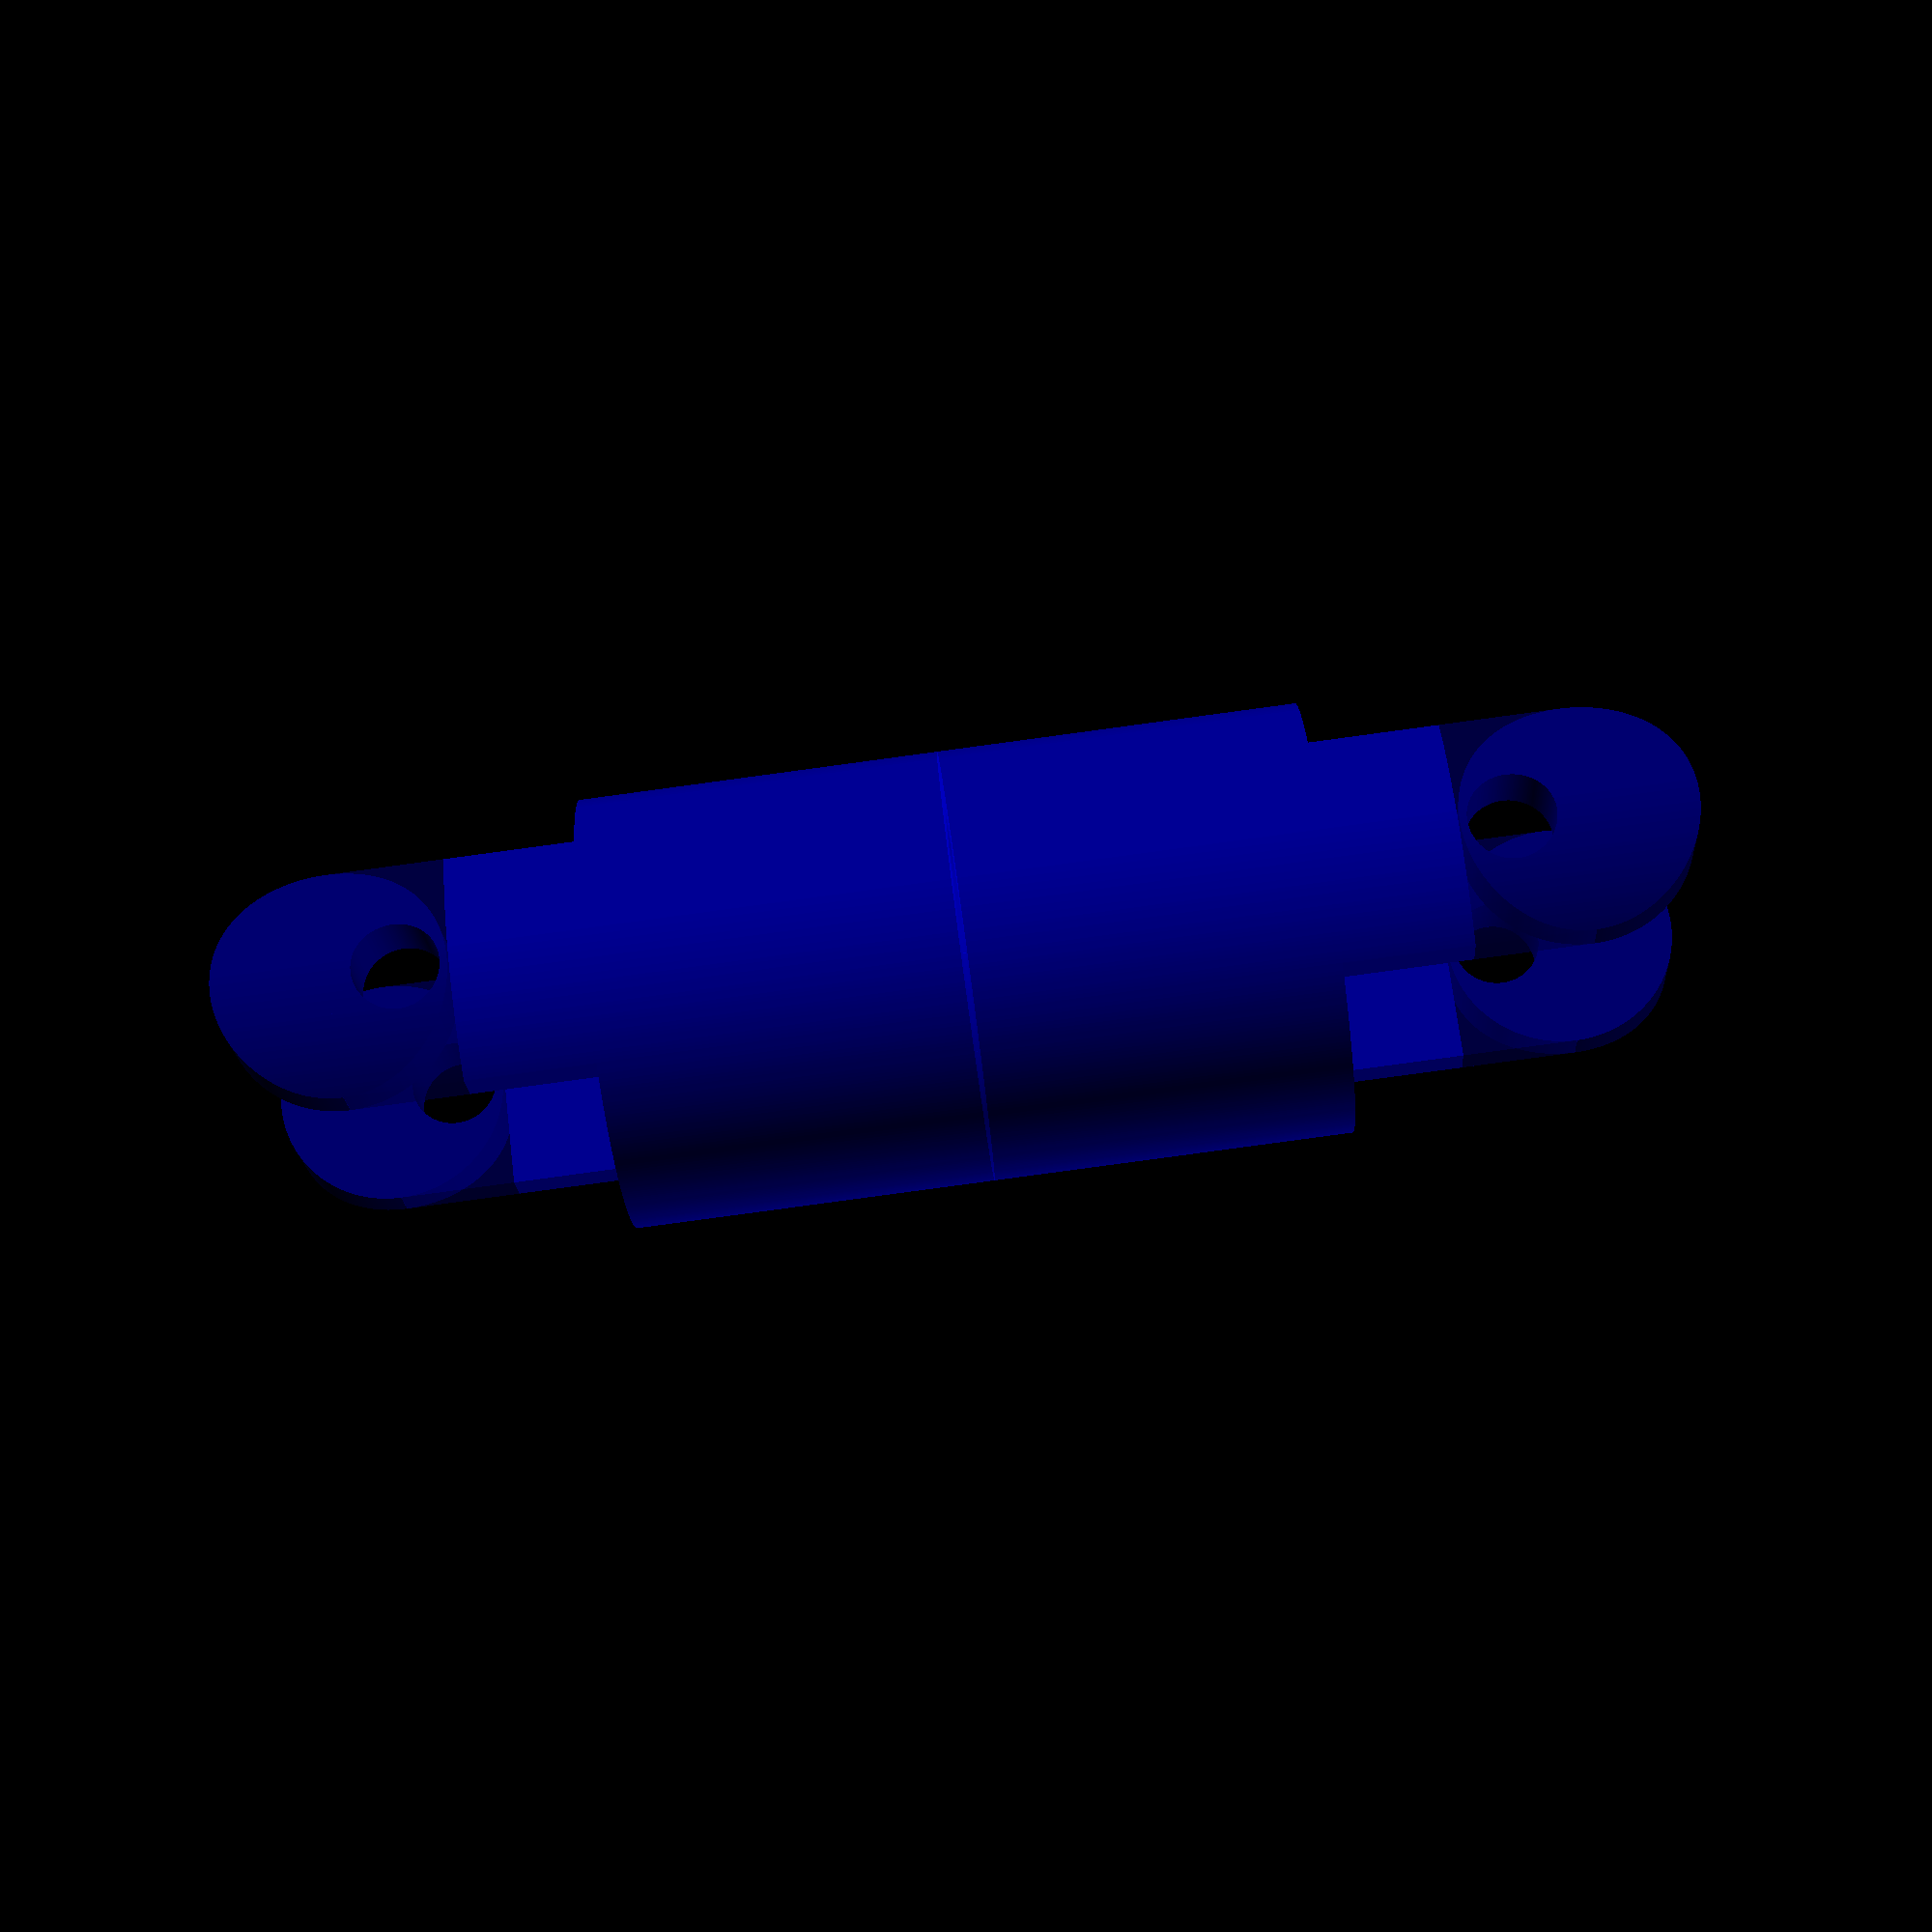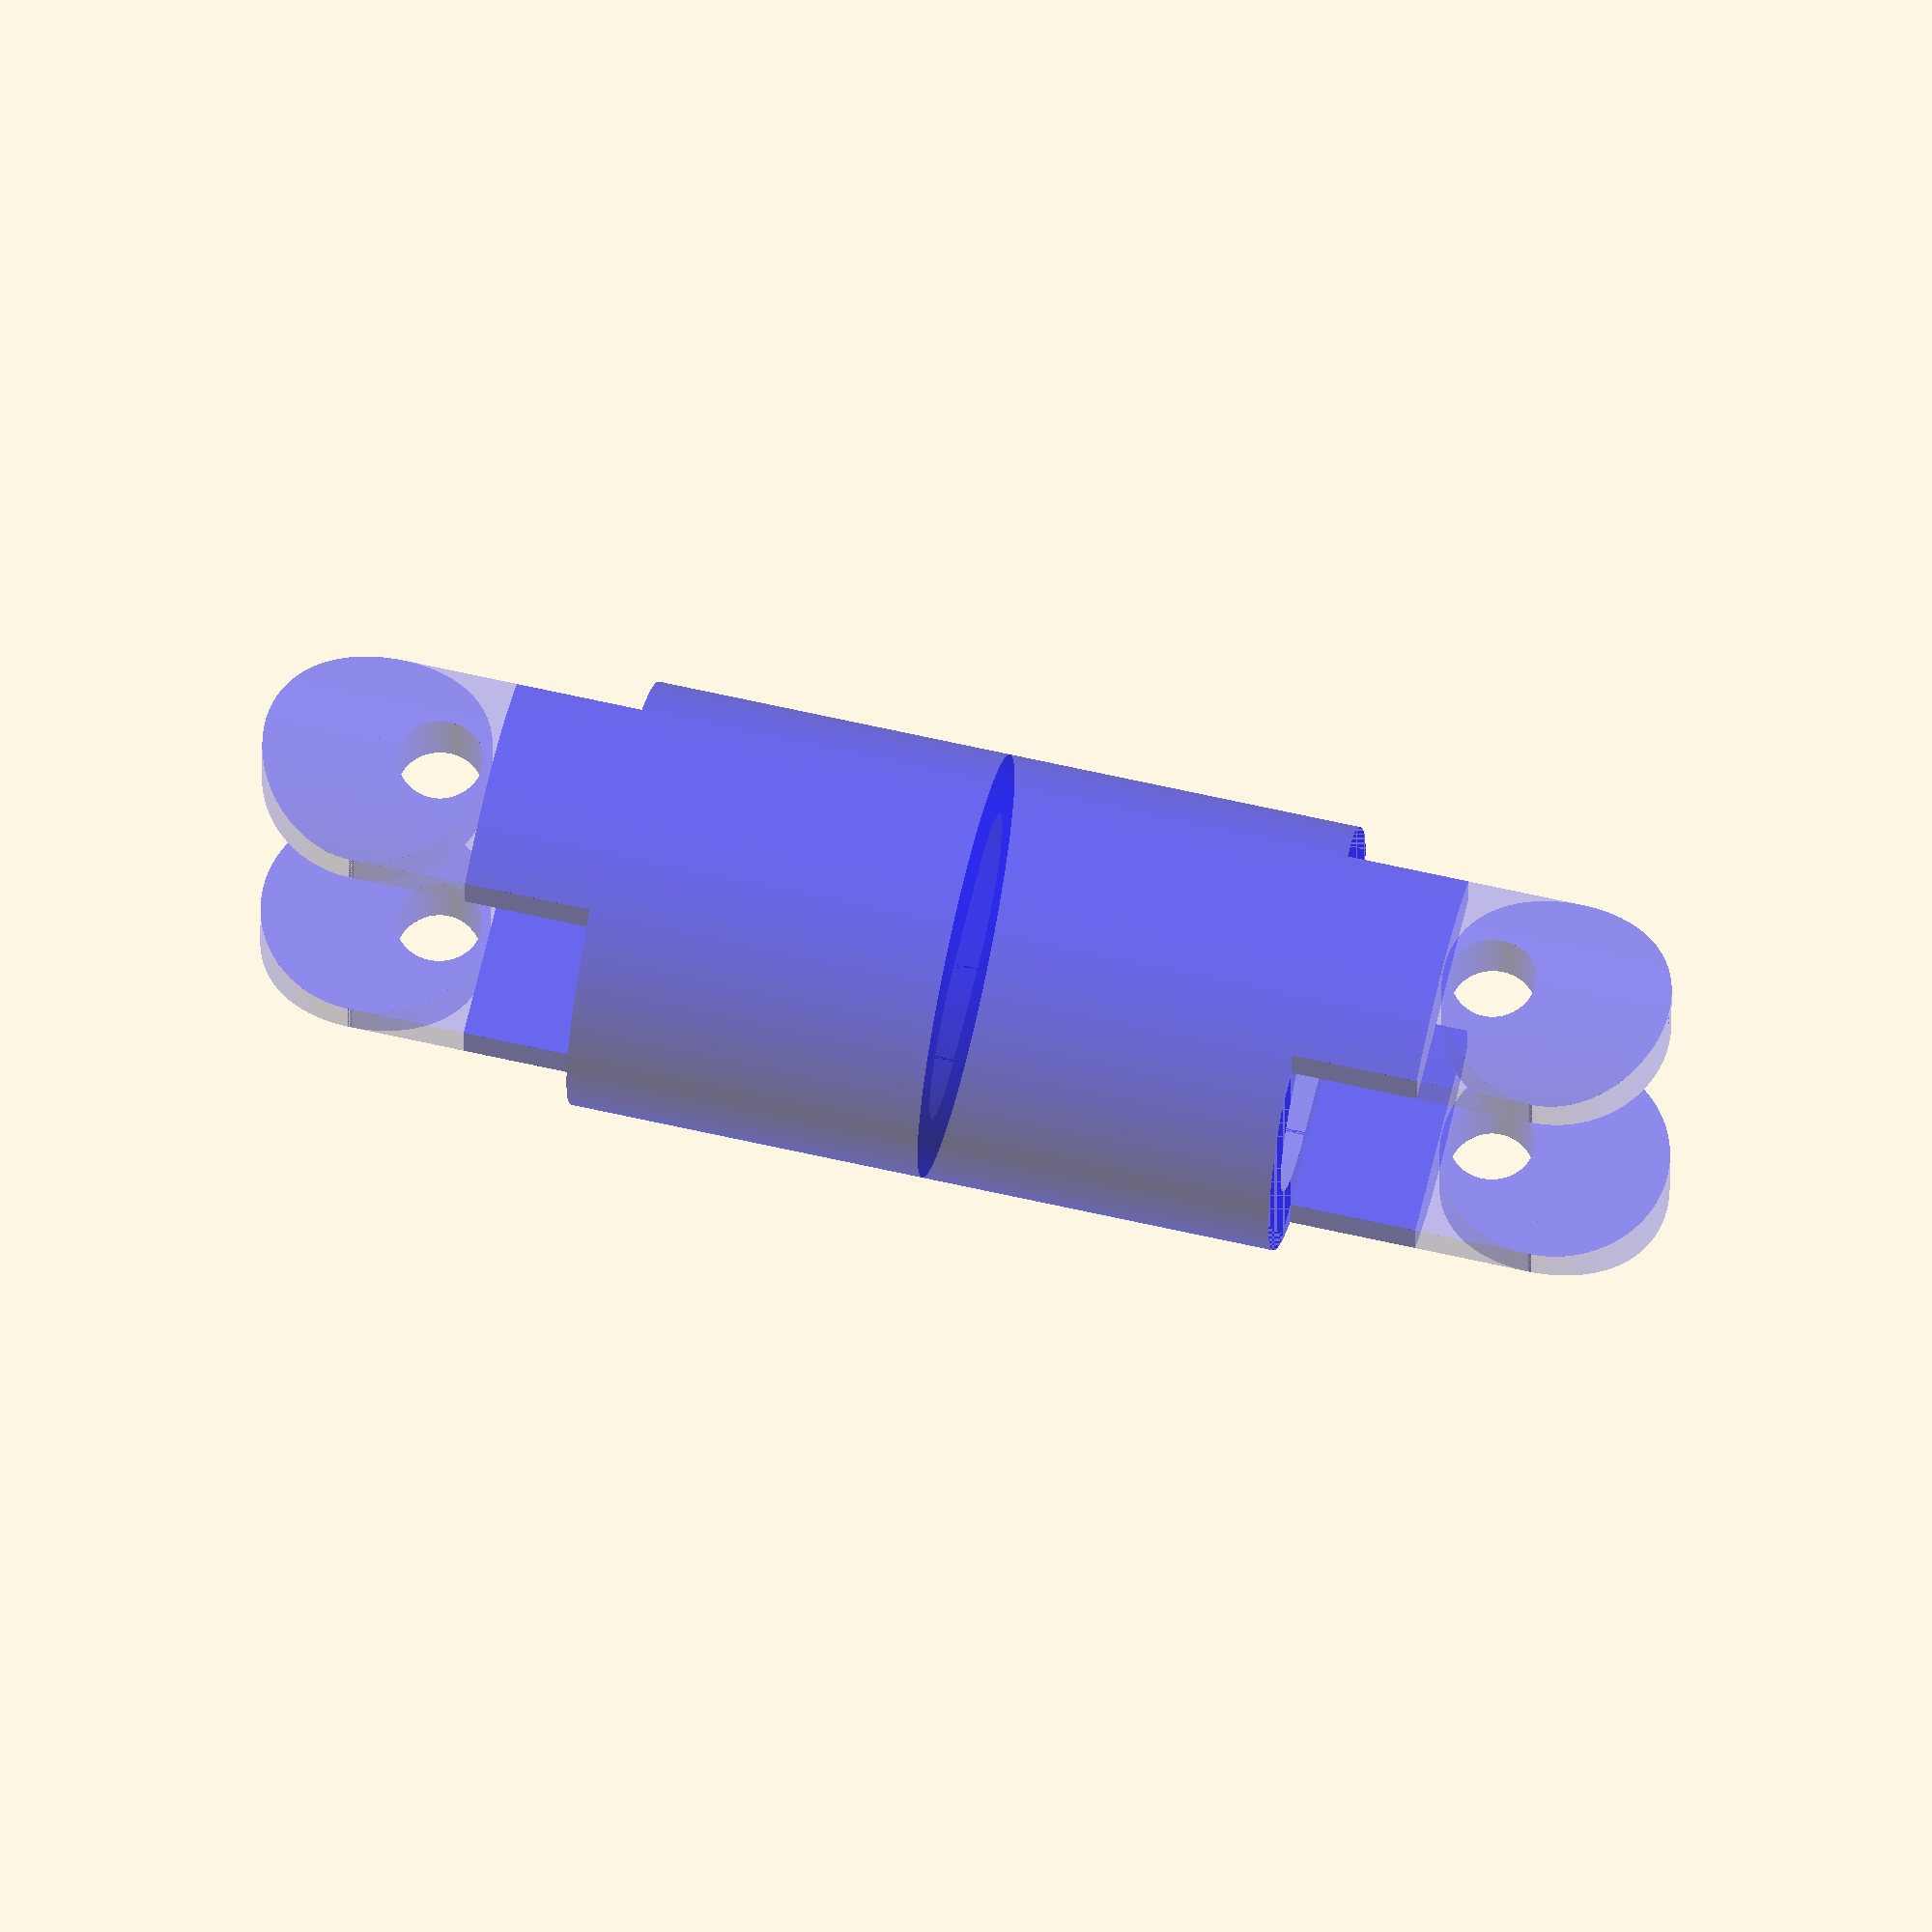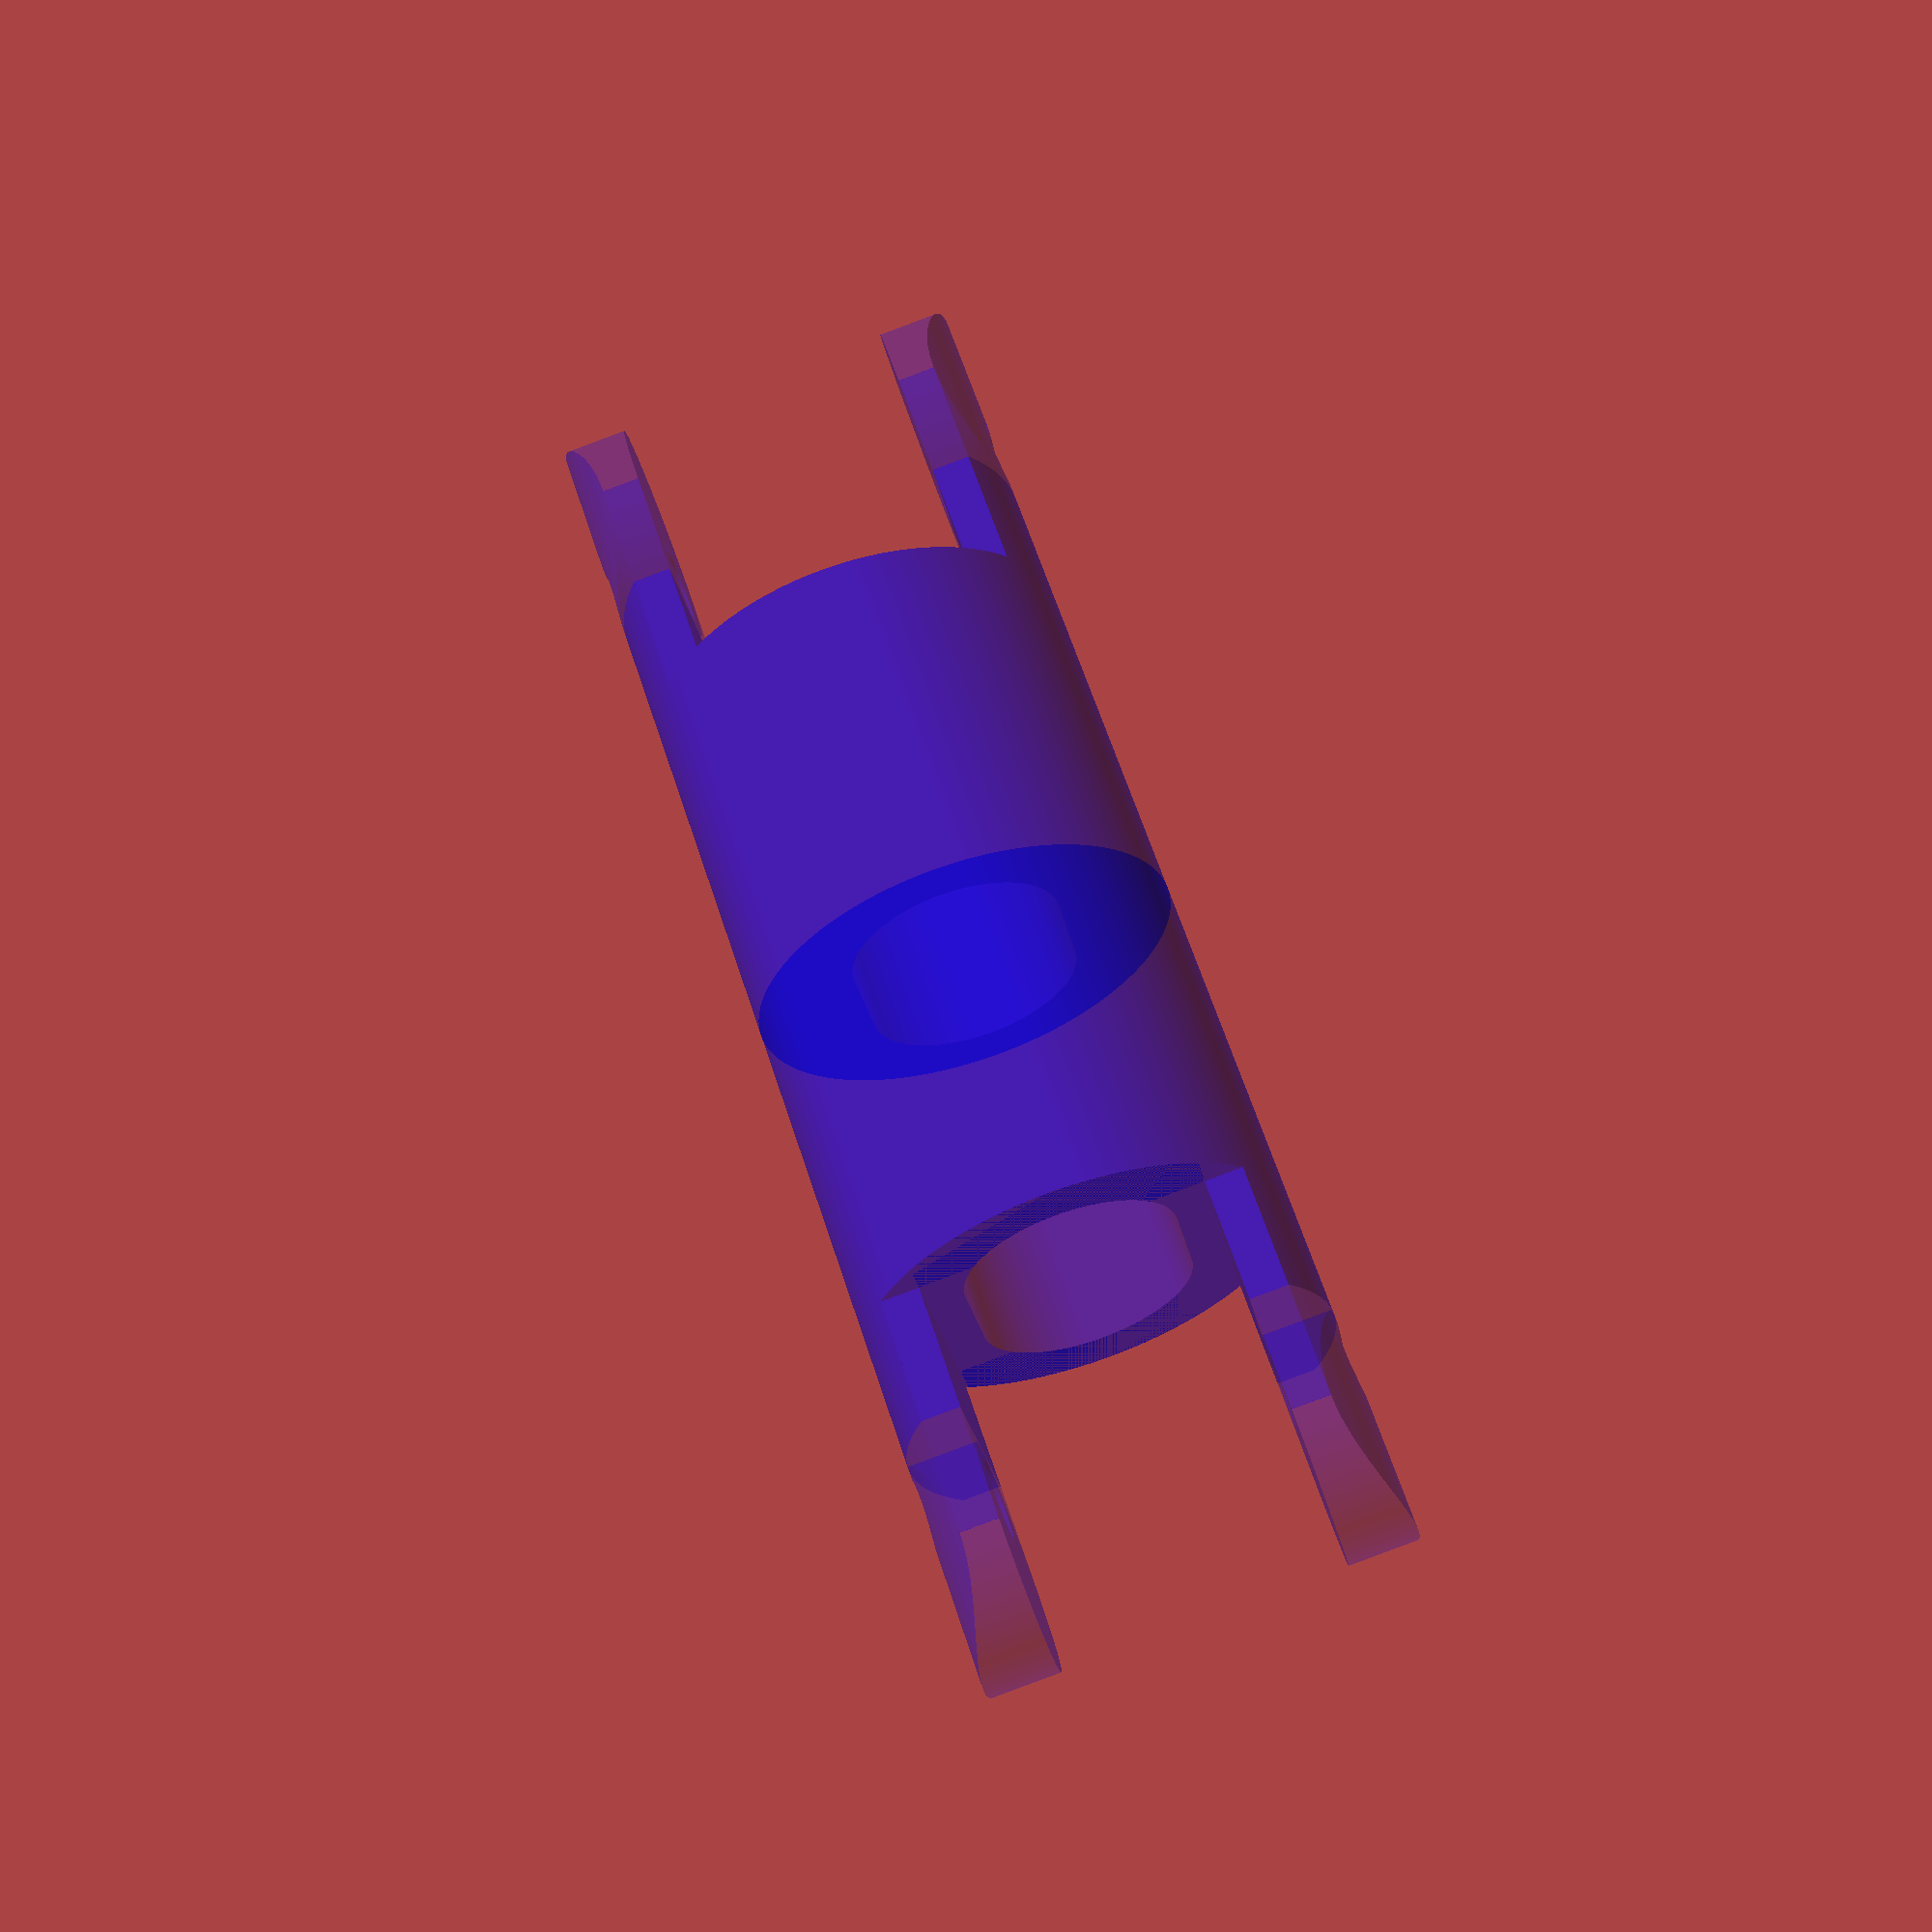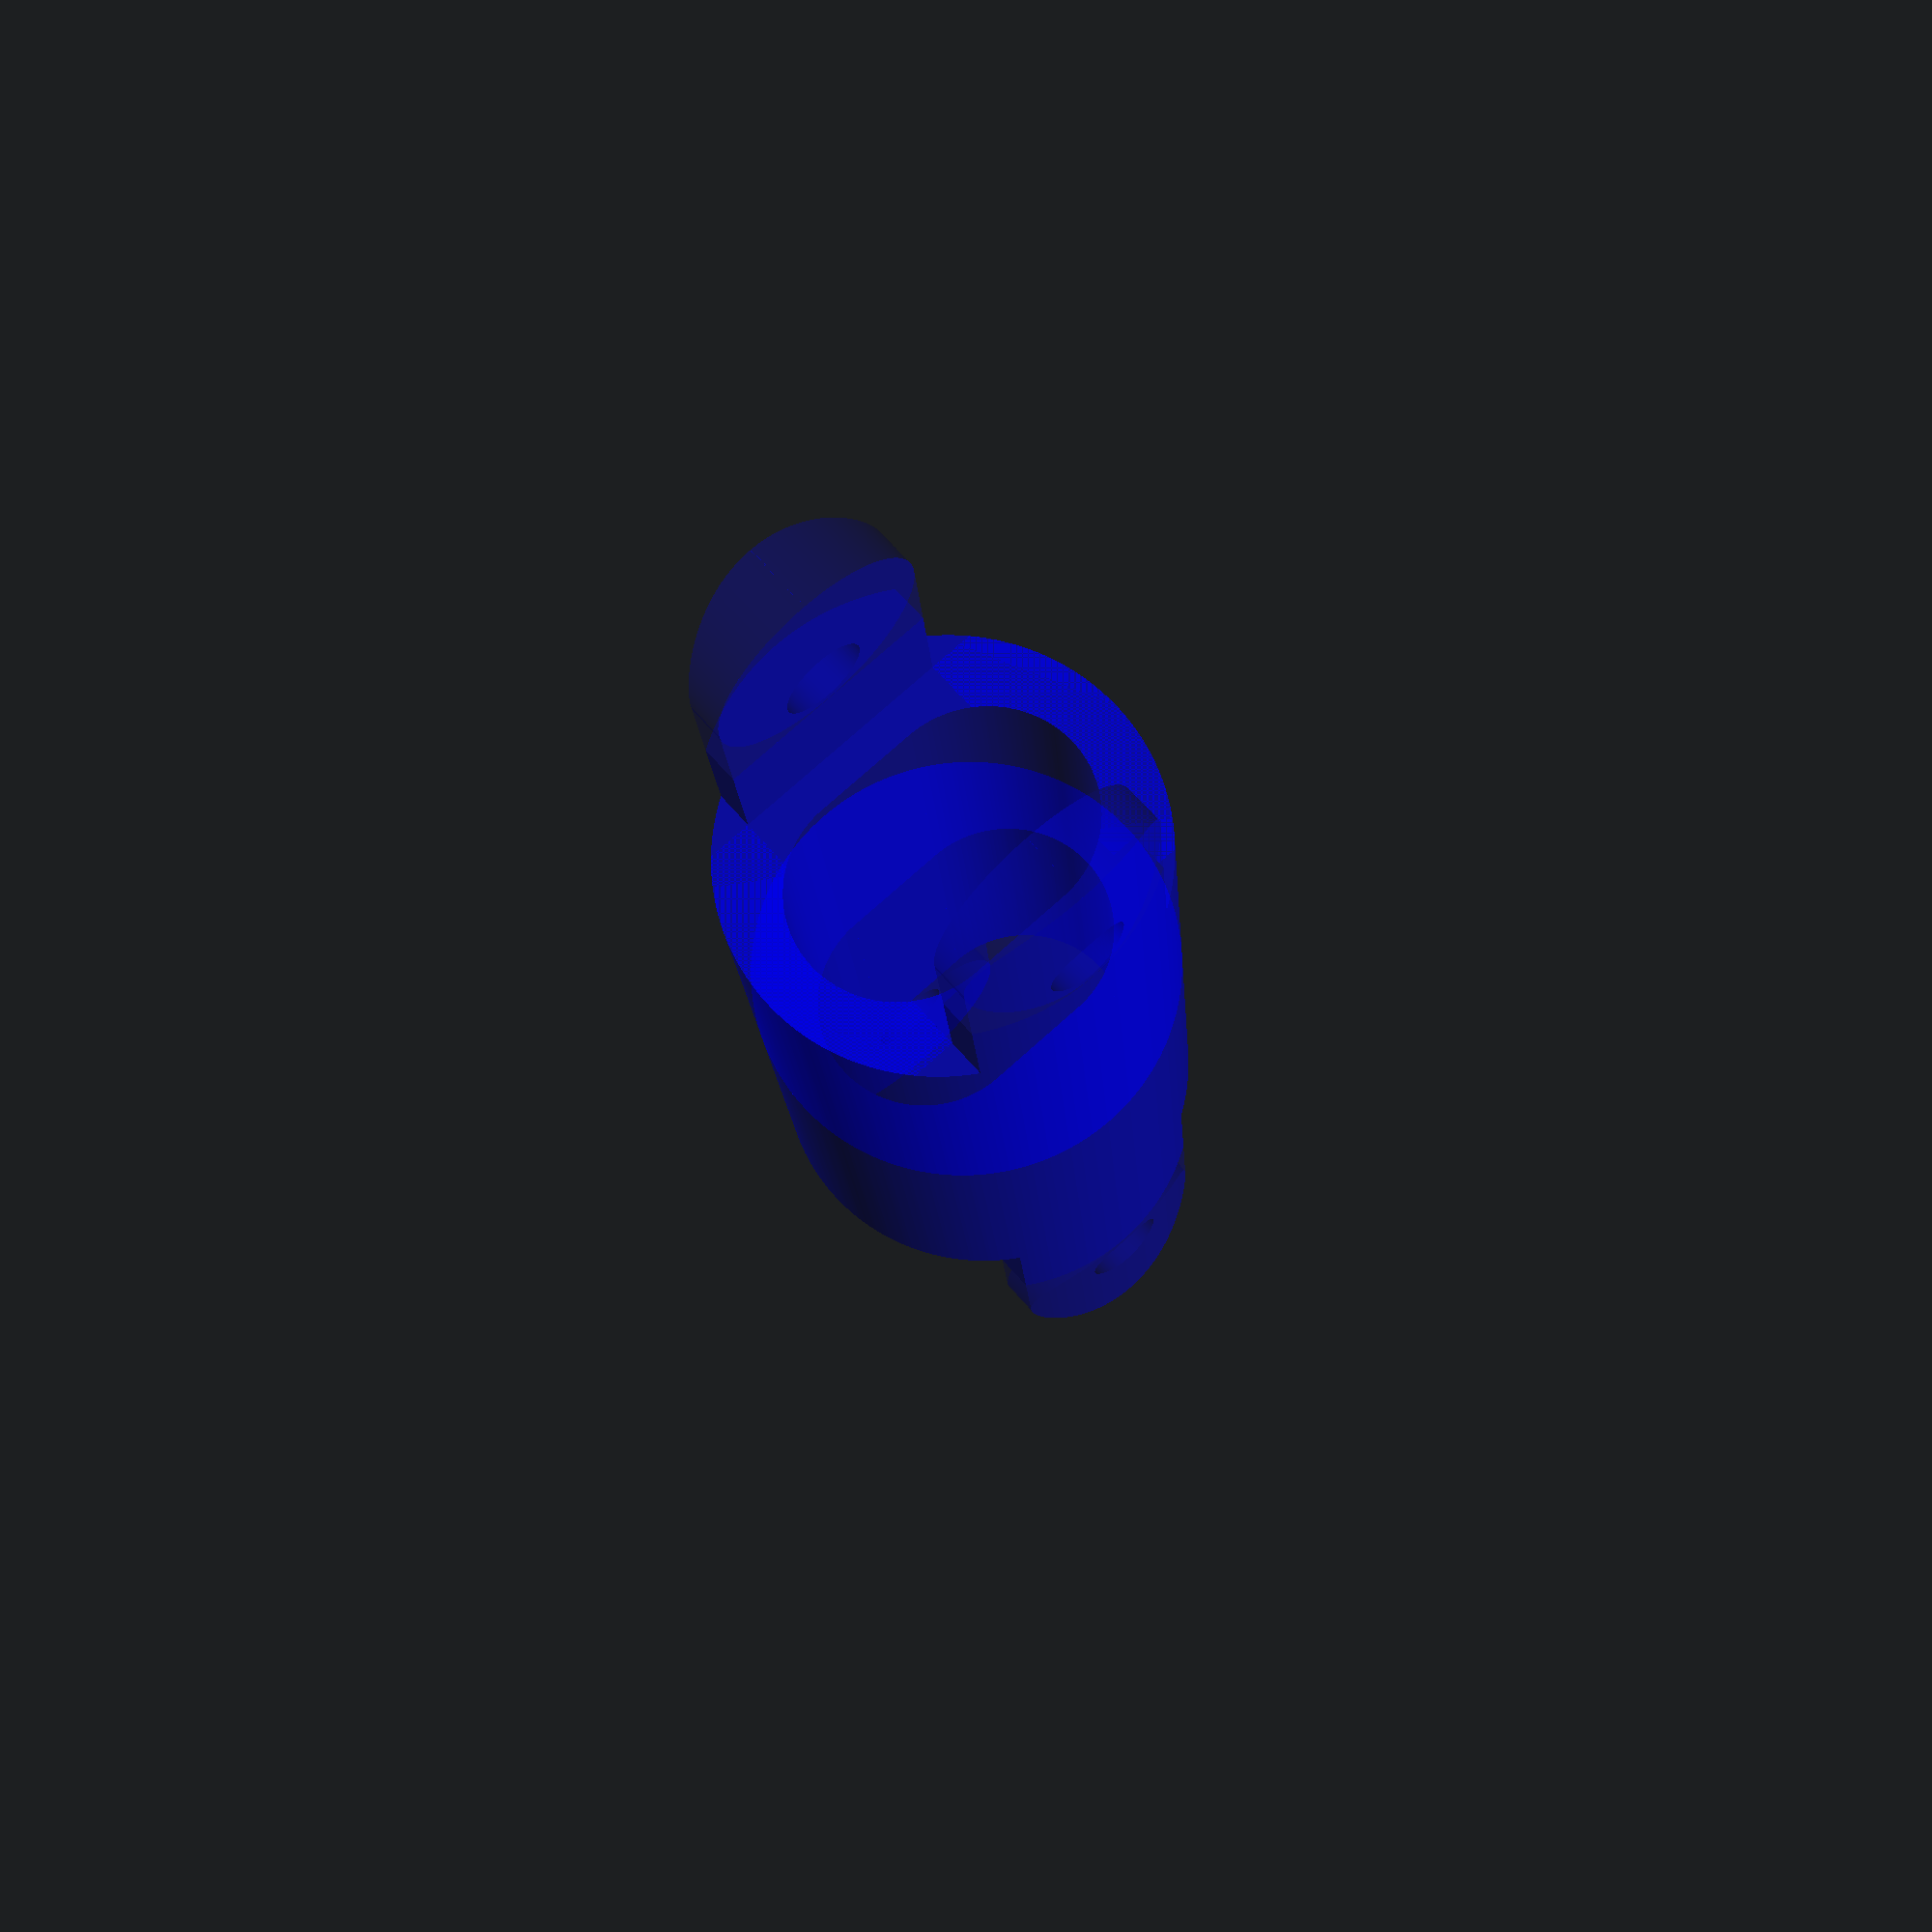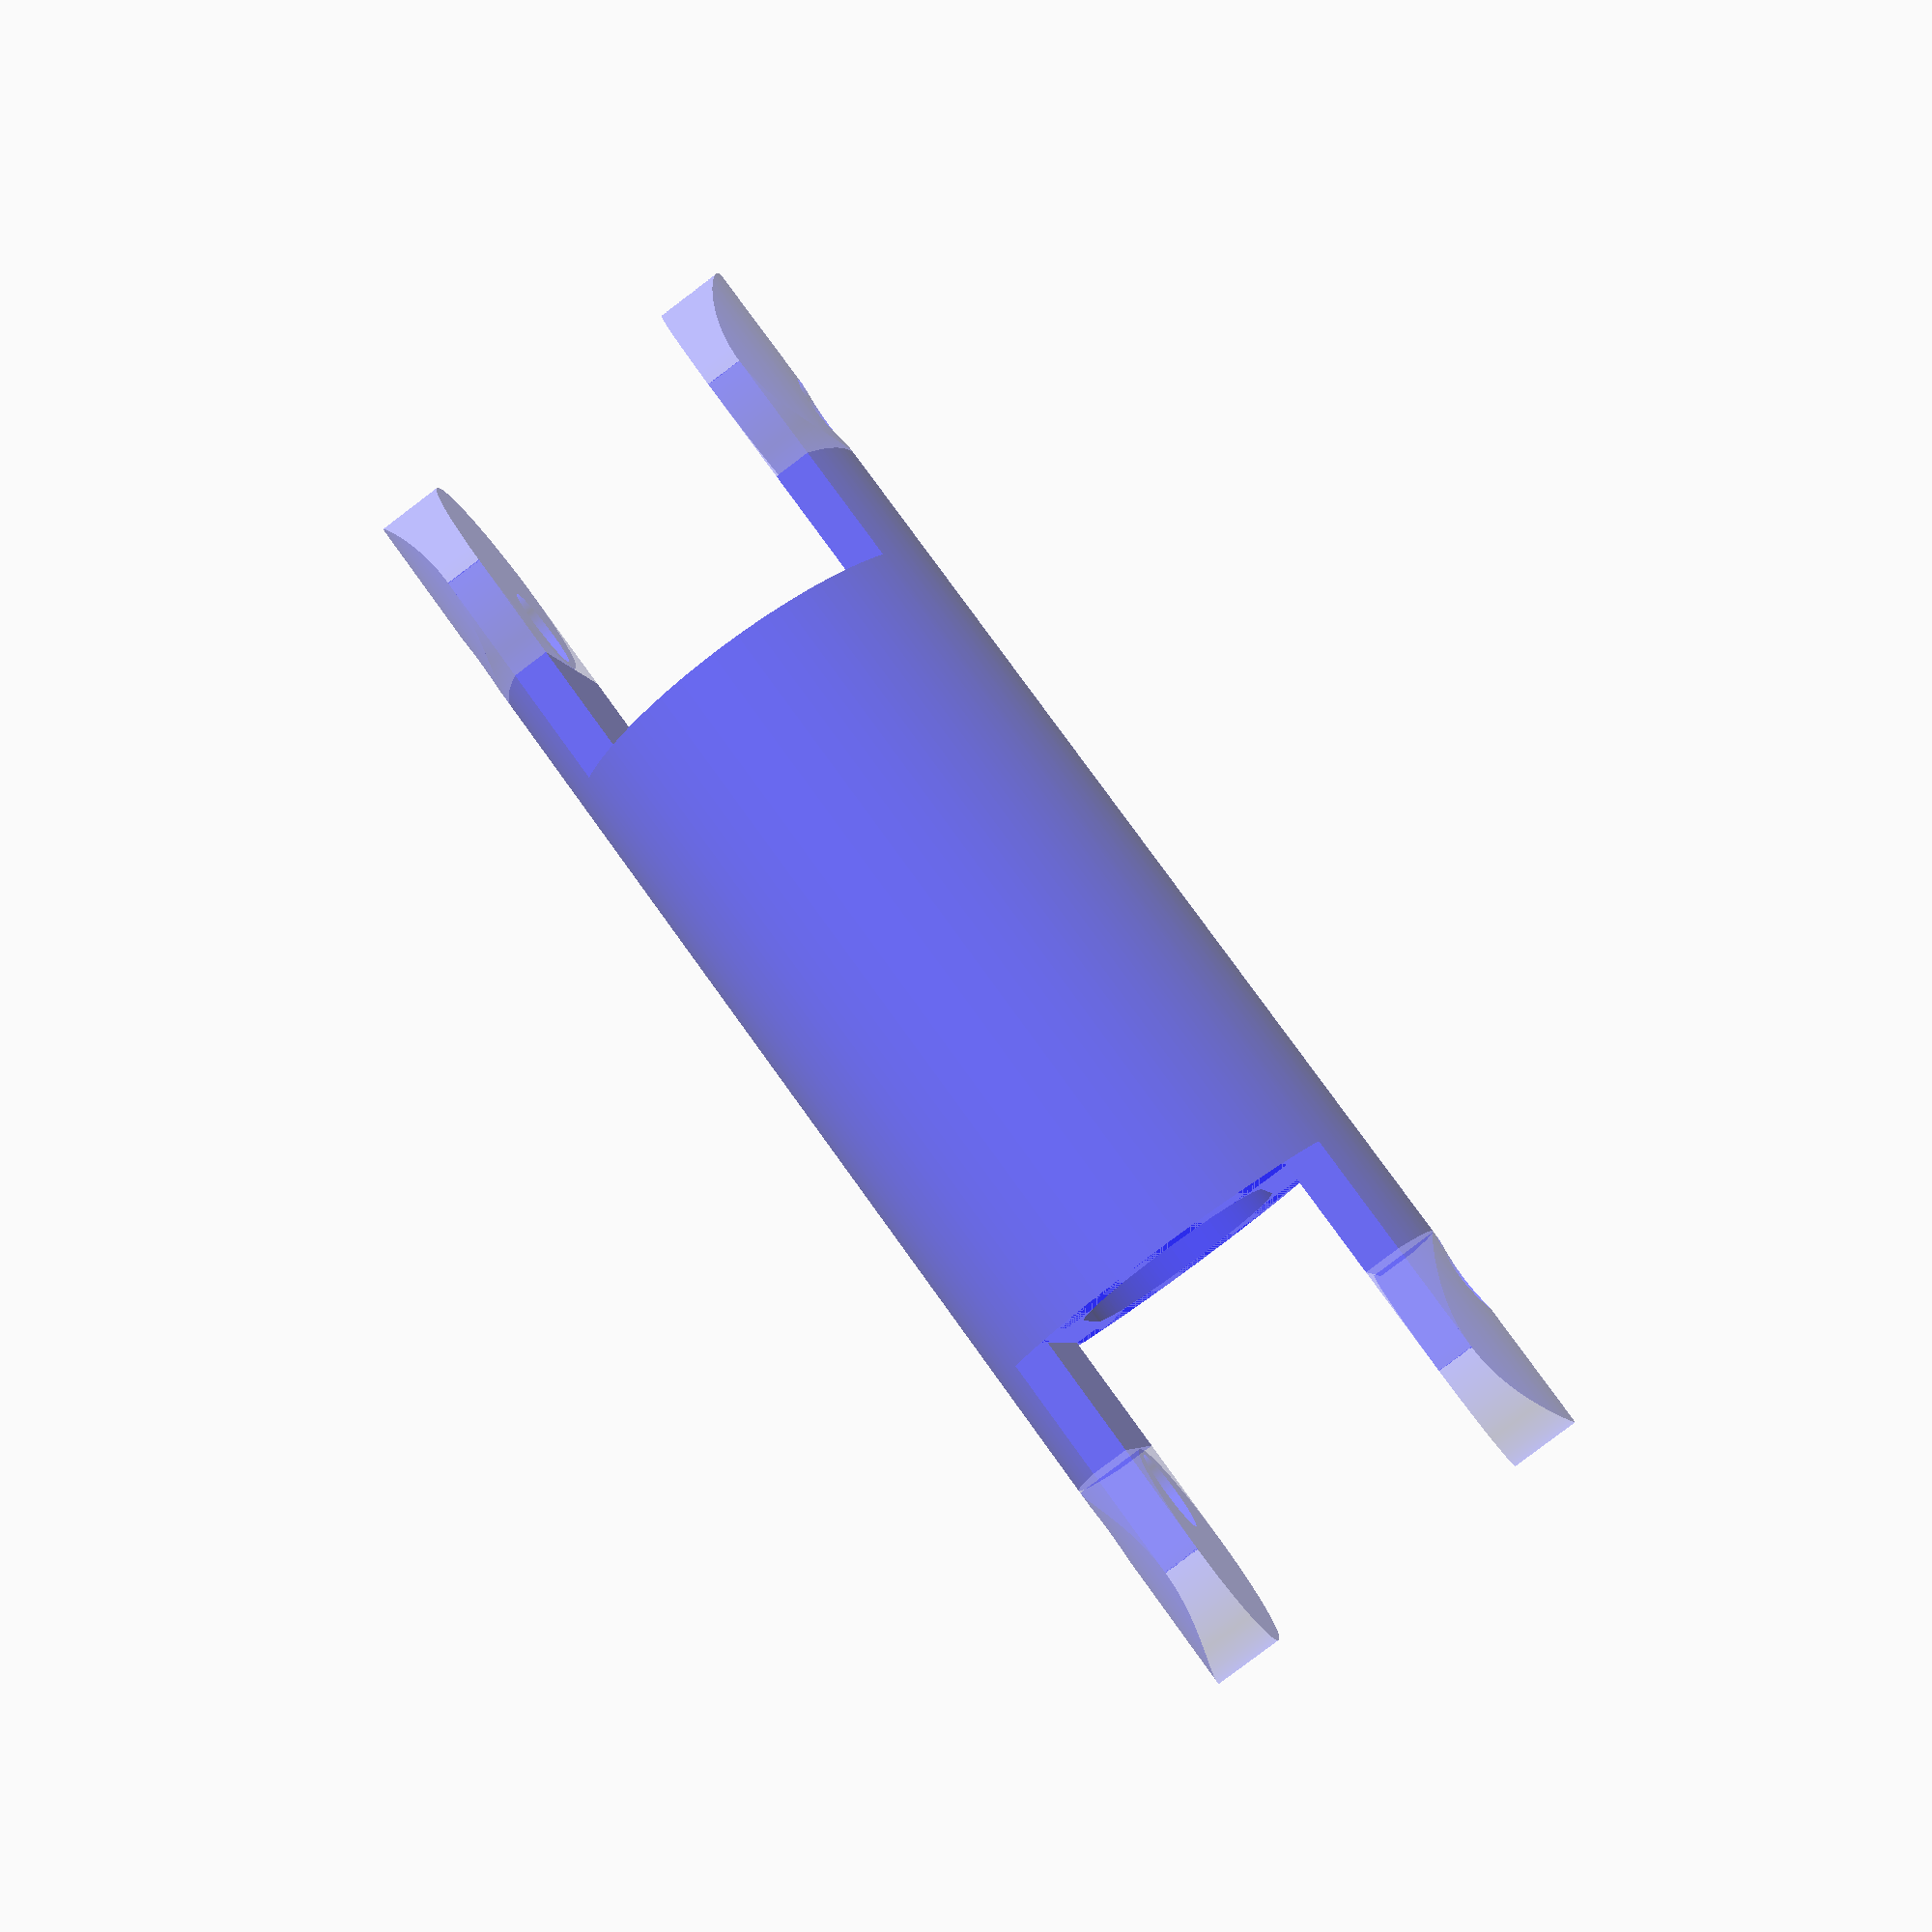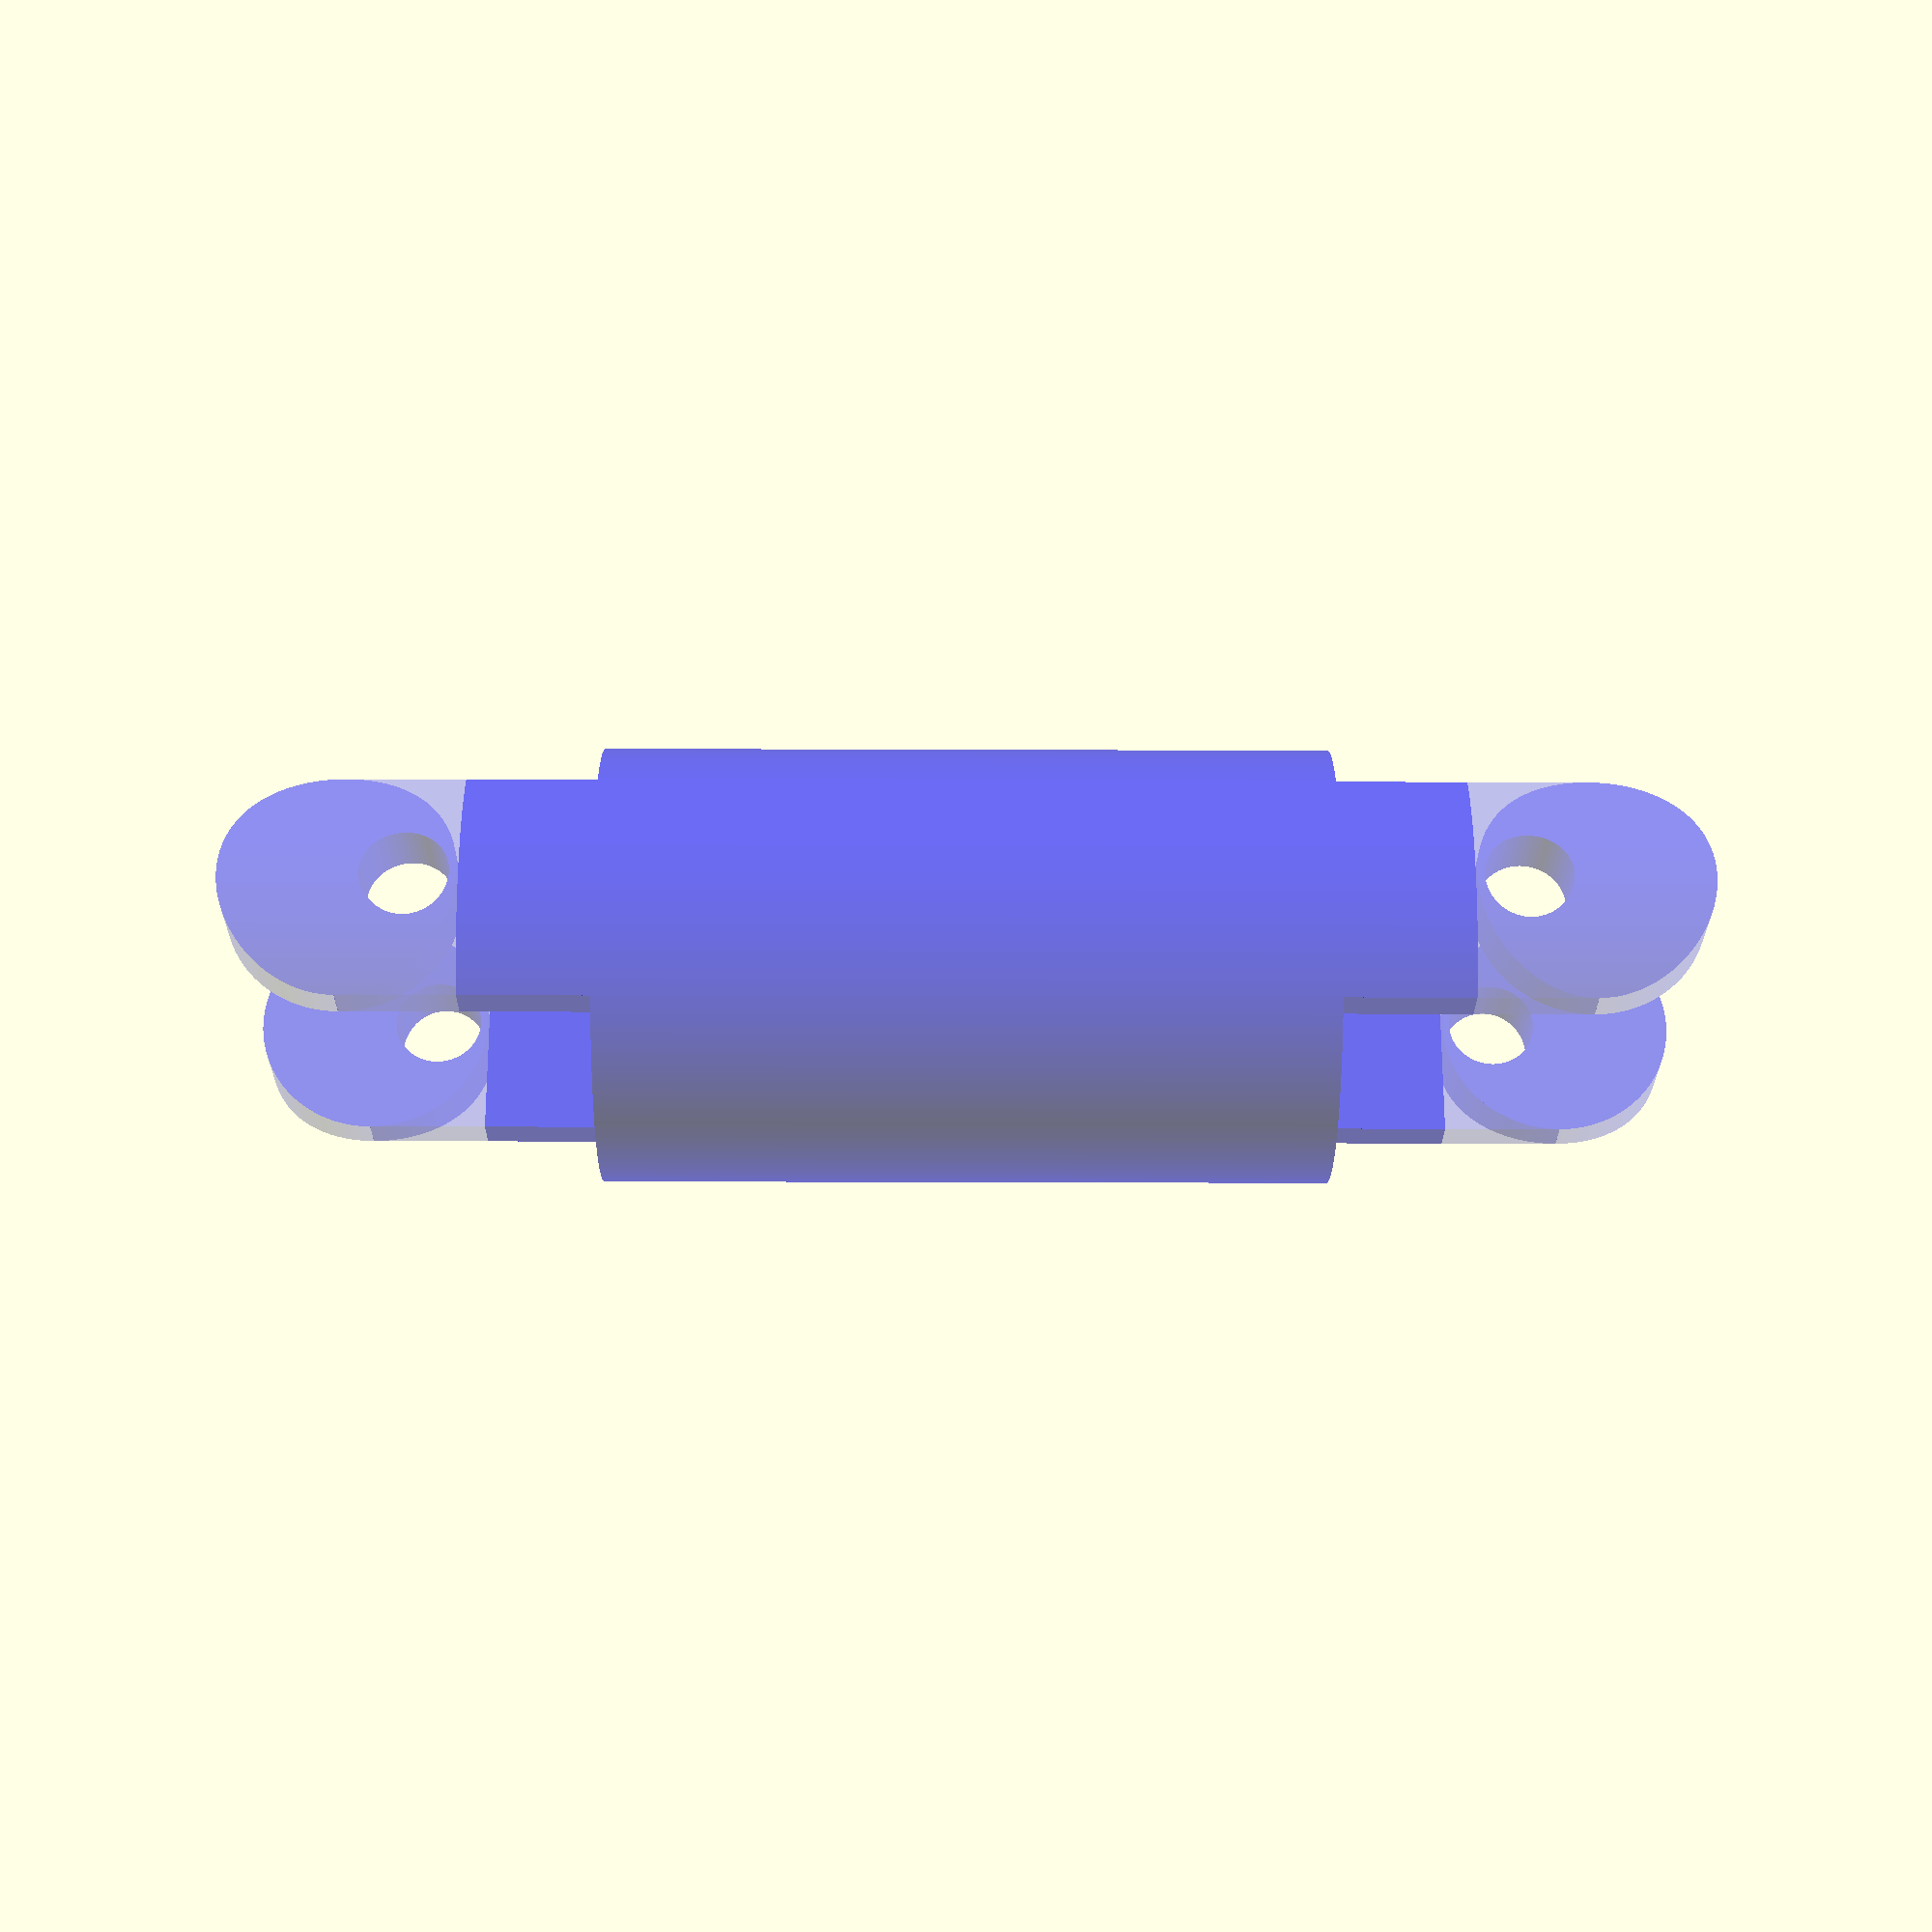
<openscad>
// File name: indexMiddlePhalanges.scad
// Meta Bionic repo github.com/felixraduica/meta-bionic
// Created and maintained by Felix Raduica
// Open Source Software

diameter = 15;
hole = 3;
height = 25;
color([0,0,1,0.25])union(){
    difference(){
        difference(){
            cylinder(h = height, r = diameter/2, $fn=360, center=false);
            translate([0, 0, 25])
            cube([10, 15, 25], center=true);
            translate([0, 7.5,25])
            cube([15, 7, 25], center=true);
            translate([0, -7.5,25])
            cube([15, 7, 25], center=true);
            translate([0, diameter/8, 0])
            cylinder(h = height+1, r = diameter/4,$fn=360, center=true);
            translate([0, -diameter/8, 0])
            cylinder(h = height+1, r = diameter/4,$fn=360, center=true);
            cube([diameter/2,diameter/4,height+1], center=true);
            translate([0, 0, height*3/4])
            rotate([0, 90, 0])
            cylinder(h =height, r = hole/2, $fn=360, center=true);

        }
        difference(){
            translate([0, 0, height-4])
            cube([30, 18, 8.1], center=true);
            translate([0, 0, height-4])
            rotate([0, 90, 0])
            cylinder(h = 40, r = 8/2, $fn=360, center=true);
            translate([0, 0, height-4-4])
            cube([33, 9, 8], center=true);
        }
    }
    rotate([0, 180,0])
    difference(){
        difference(){
            cylinder(h = height, r = diameter/2, $fn=360, center=false);
            translate([0, 0, 25])
            cube([10, 15, 25], center=true);
            translate([0, 7.5,25])
            cube([15, 7, 25], center=true);
            translate([0, -7.5,25])
            cube([15, 7, 25], center=true);
            translate([0, diameter/8, 0])
            cylinder(h = height+1, r = diameter/4,$fn=360, center=true);
            translate([0, -diameter/8, 0])
            cylinder(h = height+1, r = diameter/4,$fn=360, center=true);
            cube([diameter/2,diameter/4,height+1], center=true);
            translate([0, 0, height*3/4])
            rotate([0, 90, 0])
            cylinder(h =height, r = hole/2, $fn=360, center=true);

        }
        difference(){
            translate([0, 0, height-4])
            cube([30, 18, 8.1], center=true);
            translate([0, 0, height-4])
            rotate([0, 90, 0])
            cylinder(h = 40, r = 8/2, $fn=360, center=true);
            translate([0, 0, height-4-4])
            cube([33, 9, 8], center=true);
        }
    }
}

</openscad>
<views>
elev=83.5 azim=63.5 roll=97.7 proj=p view=wireframe
elev=296.0 azim=88.8 roll=103.0 proj=o view=wireframe
elev=298.3 azim=190.3 roll=162.2 proj=p view=solid
elev=197.0 azim=311.6 roll=356.5 proj=p view=solid
elev=280.7 azim=349.6 roll=324.2 proj=p view=wireframe
elev=28.5 azim=184.0 roll=89.7 proj=p view=wireframe
</views>
